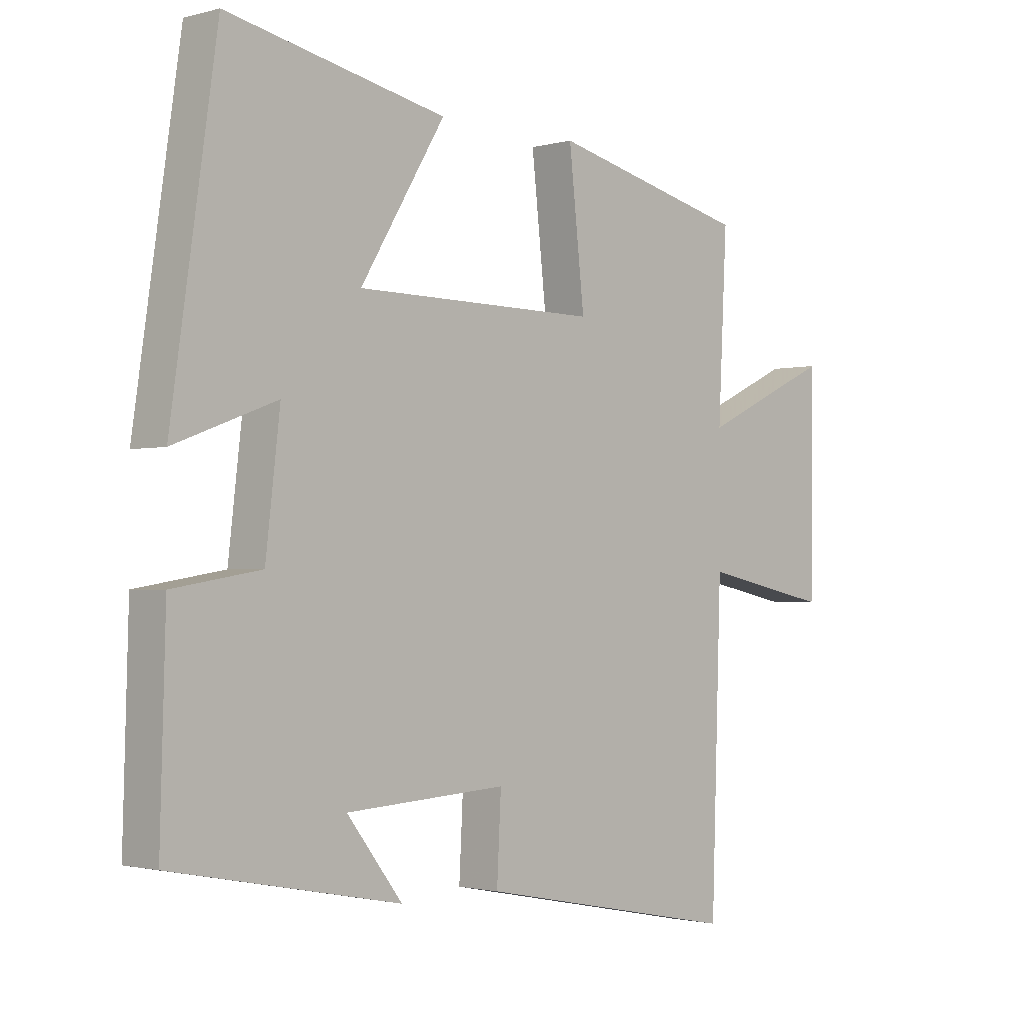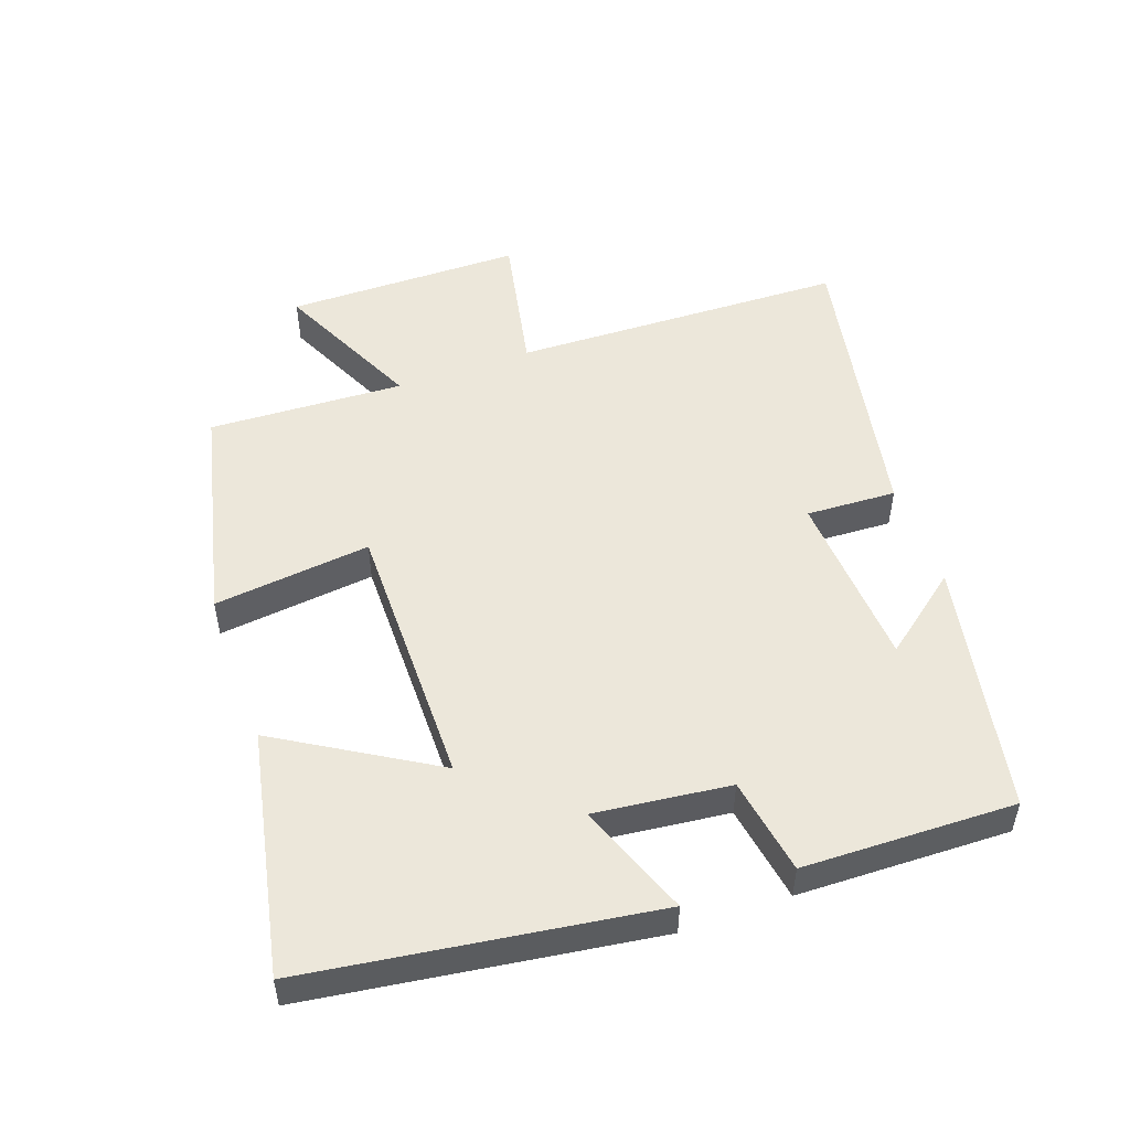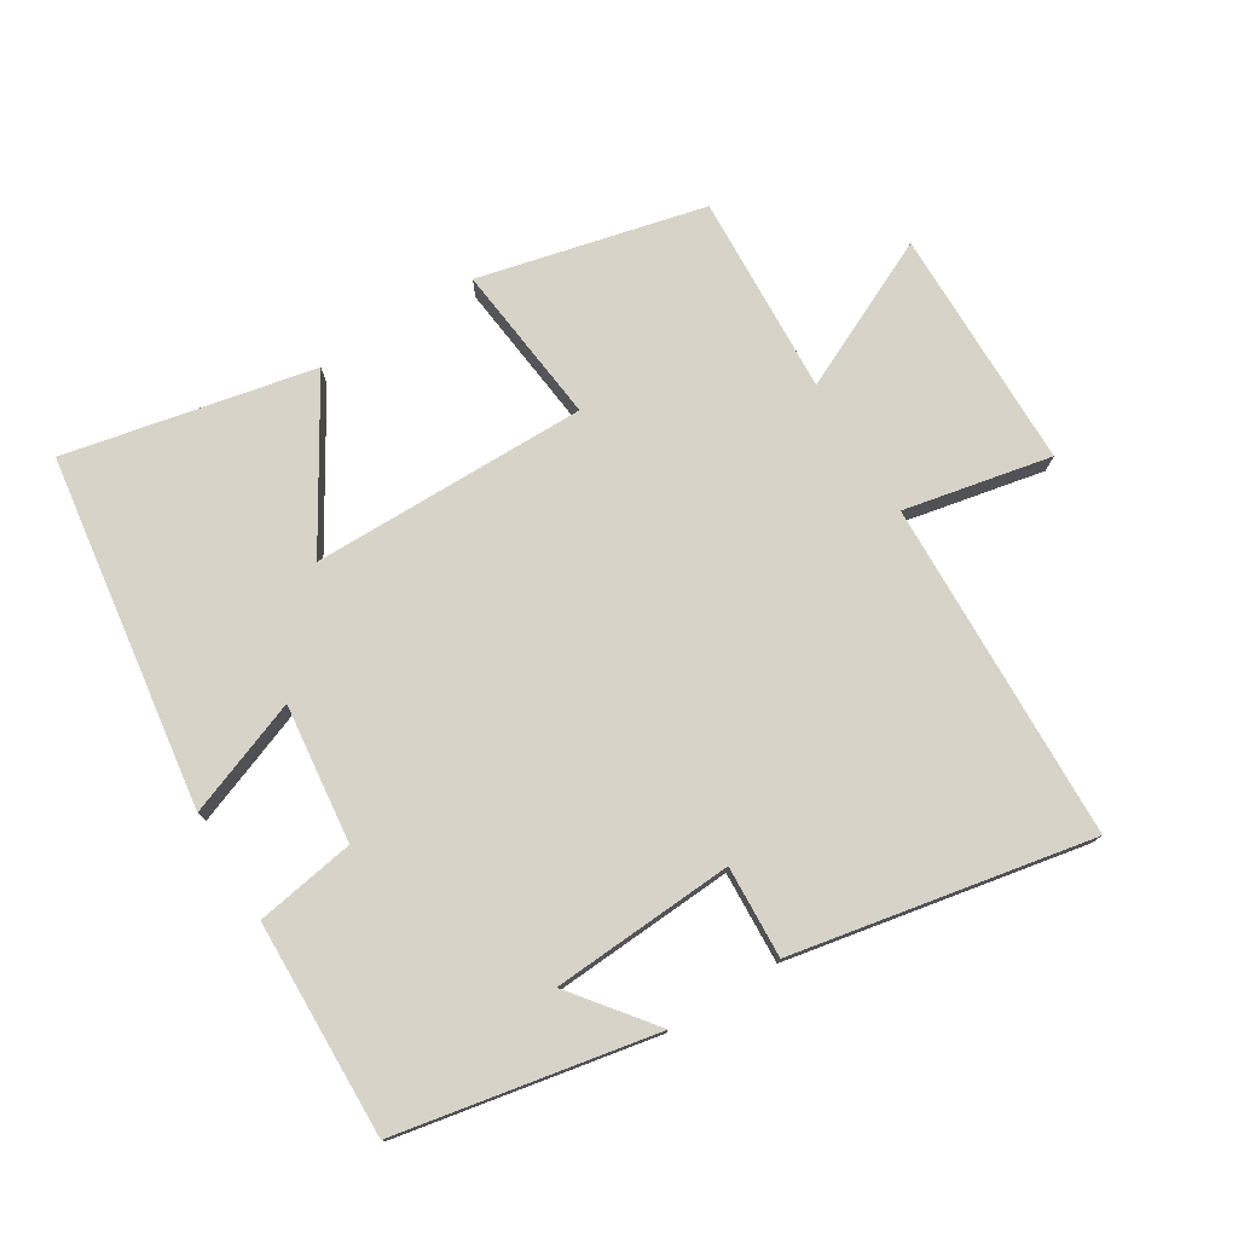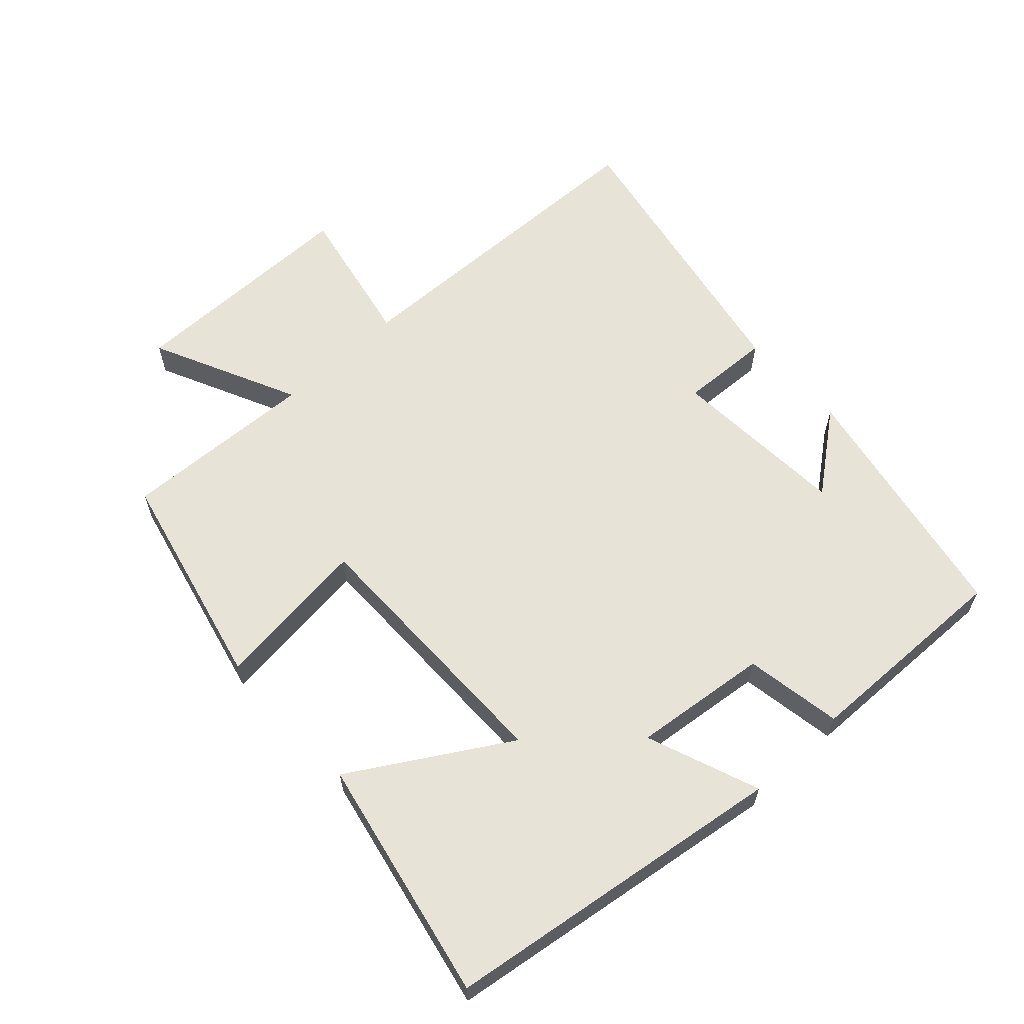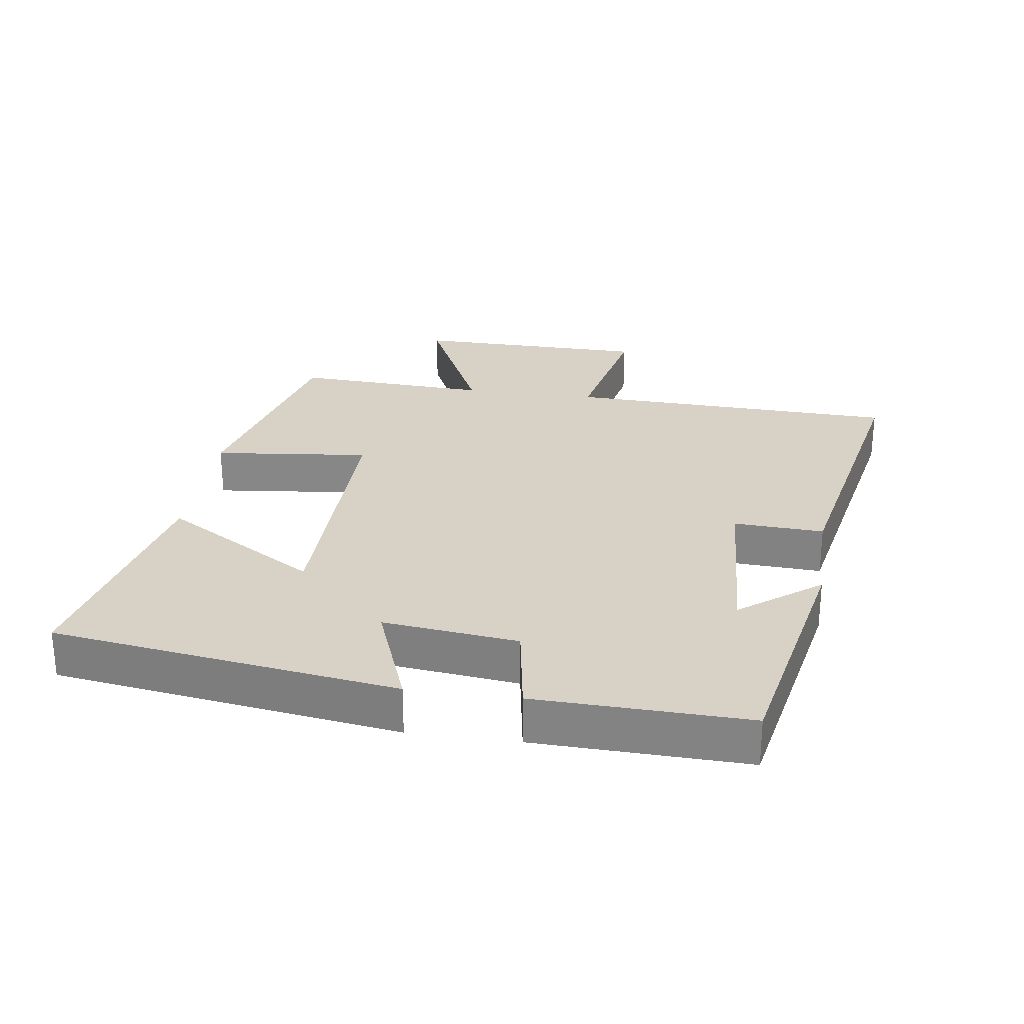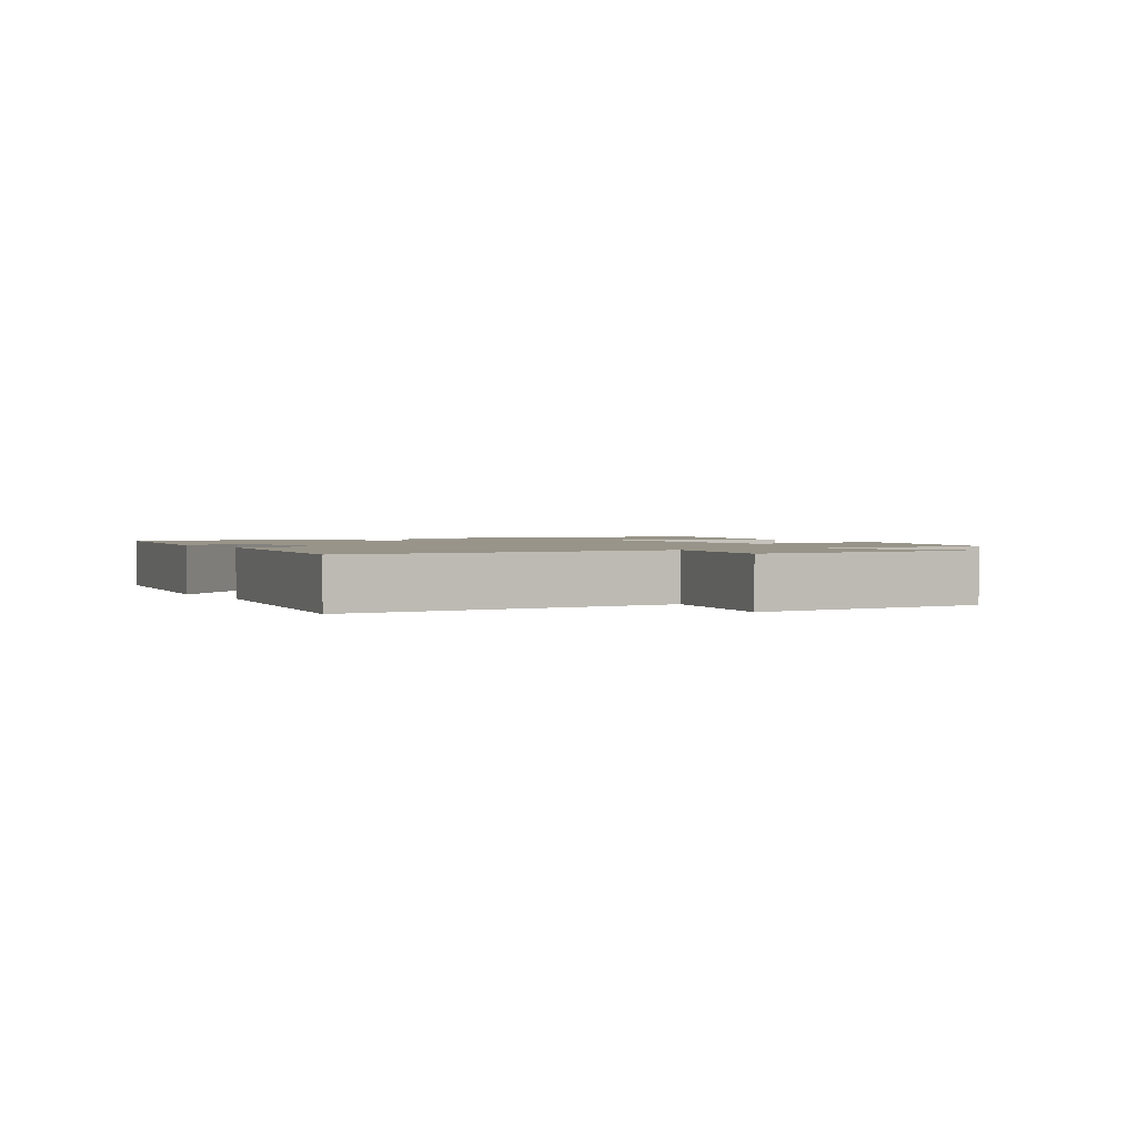
<metadata>
{"format":"obj","ext":"obj","renderer":"f3d","projection":"perspective","resolution":1024,"background":"white","views":[{"elev":-1.6,"azim":134.1,"up":"+Z"},{"elev":51.3,"azim":70.1,"up":"+Y"},{"elev":76.9,"azim":148.2,"up":"+Y"},{"elev":62.0,"azim":47.0,"up":"+Y"},{"elev":27.2,"azim":98.2,"up":"+Y"},{"elev":1.7,"azim":-122.4,"up":"+Y"}]}
</metadata>
<code>
v -0.483 0.07 -0.586
v -0.5 0.07 -0.083
v -0.717 0.07 -0.128
v -0.721 0.07 0.228
v -0.5 0.07 0.125
v -0.515 0.07 0.42
v -0.183 0.07 0.5
v -0.209 0.07 0.263
v 0.199 0.07 0.267
v 0.057 0.07 0.5
v 0.424 0.07 0.578
v 0.5 0.07 0.058
v 0.329 0.07 0.122
v 0.353 0.07 -0.082
v 0.5 0.07 -0.106
v 0.509 0.07 -0.426
v 0.128 0.07 -0.5
v 0.221 0.07 -0.38
v -0.049 0.07 -0.364
v -0.042 0.07 -0.5
v -0.483 0 -0.586
v -0.5 0 -0.083
v -0.717 0 -0.128
v -0.721 0 0.228
v -0.5 0 0.125
v -0.515 0 0.42
v -0.183 0 0.5
v -0.209 0 0.263
v 0.199 0 0.267
v 0.057 0 0.5
v 0.424 0 0.578
v 0.5 0 0.058
v 0.329 0 0.122
v 0.353 0 -0.082
v 0.5 0 -0.106
v 0.509 0 -0.426
v 0.128 0 -0.5
v 0.221 0 -0.38
v -0.049 0 -0.364
v -0.042 0 -0.5
f 19 20 1 2
f 18 19 2
f 15 16 17 18
f 14 15 18 2
f 13 14 2
f 11 12 13
f 10 11 13
f 9 10 13
f 13 2 3
f 9 13 3
f 8 9 3
f 5 6 7 8
f 5 8 3
f 3 4 5
f 22 21 40 39
f 22 39 38
f 38 37 36 35
f 22 38 35 34
f 22 34 33
f 33 32 31
f 33 31 30
f 33 30 29
f 23 22 33
f 23 33 29
f 23 29 28
f 28 27 26 25
f 23 28 25
f 25 24 23
f 1 21 22 2
f 2 22 23 3
f 3 23 24 4
f 4 24 25 5
f 5 25 26 6
f 6 26 27 7
f 7 27 28 8
f 8 28 29 9
f 9 29 30 10
f 10 30 31 11
f 11 31 32 12
f 12 32 33 13
f 13 33 34 14
f 14 34 35 15
f 15 35 36 16
f 16 36 37 17
f 17 37 38 18
f 18 38 39 19
f 19 39 40 20
f 20 40 21 1

</code>
